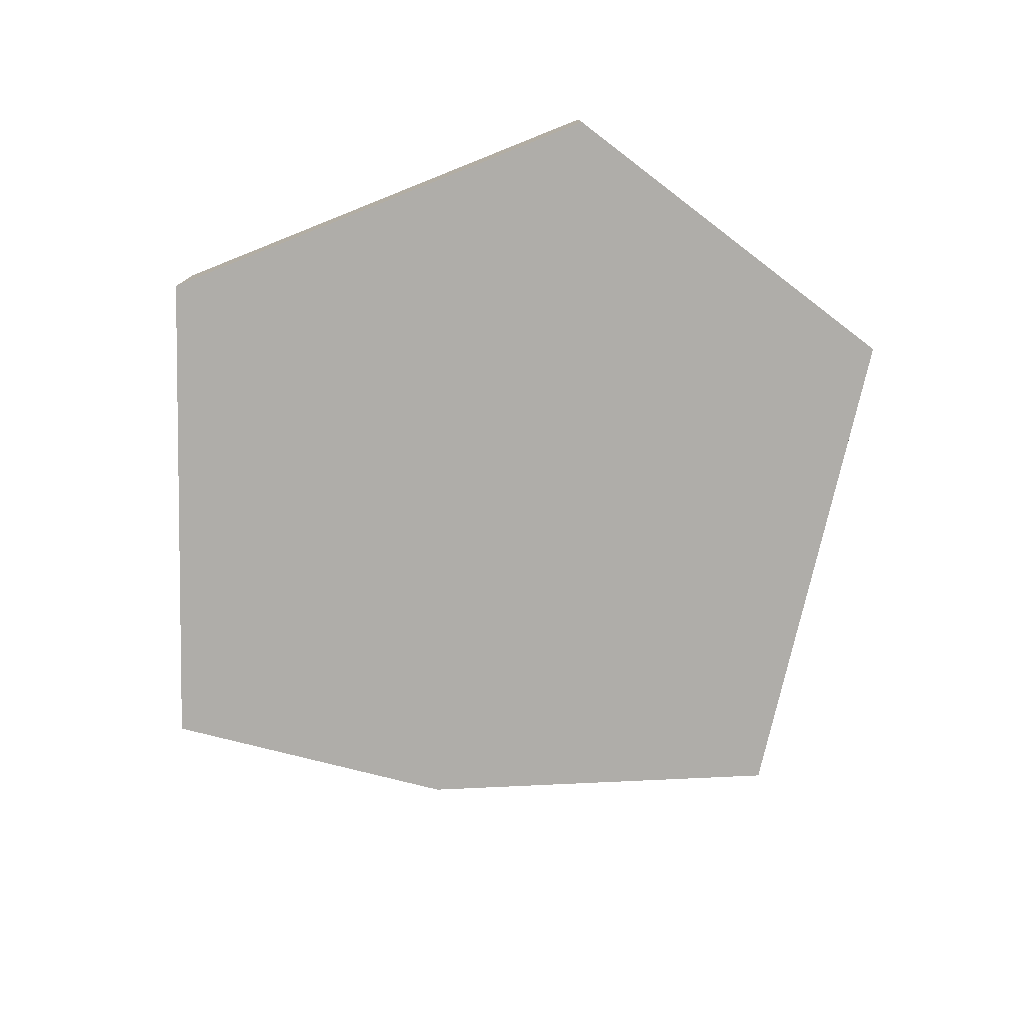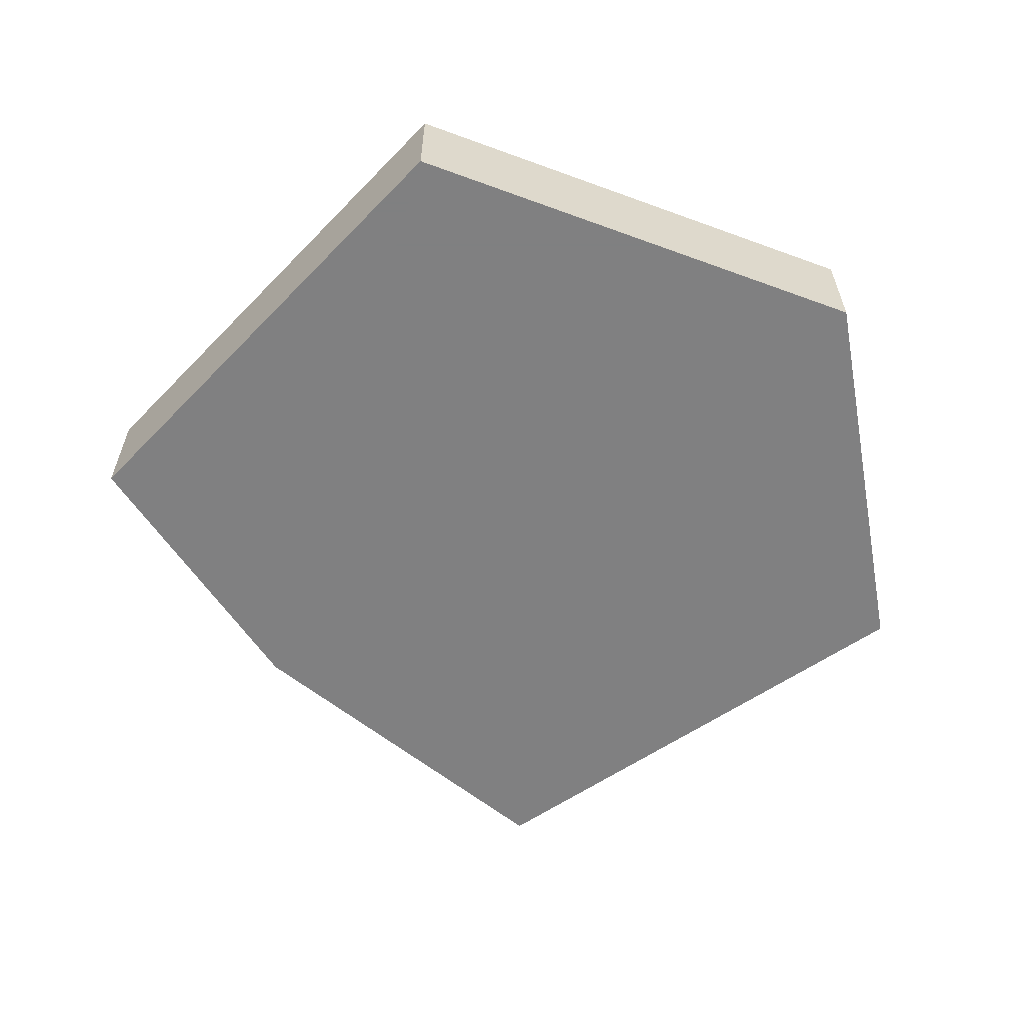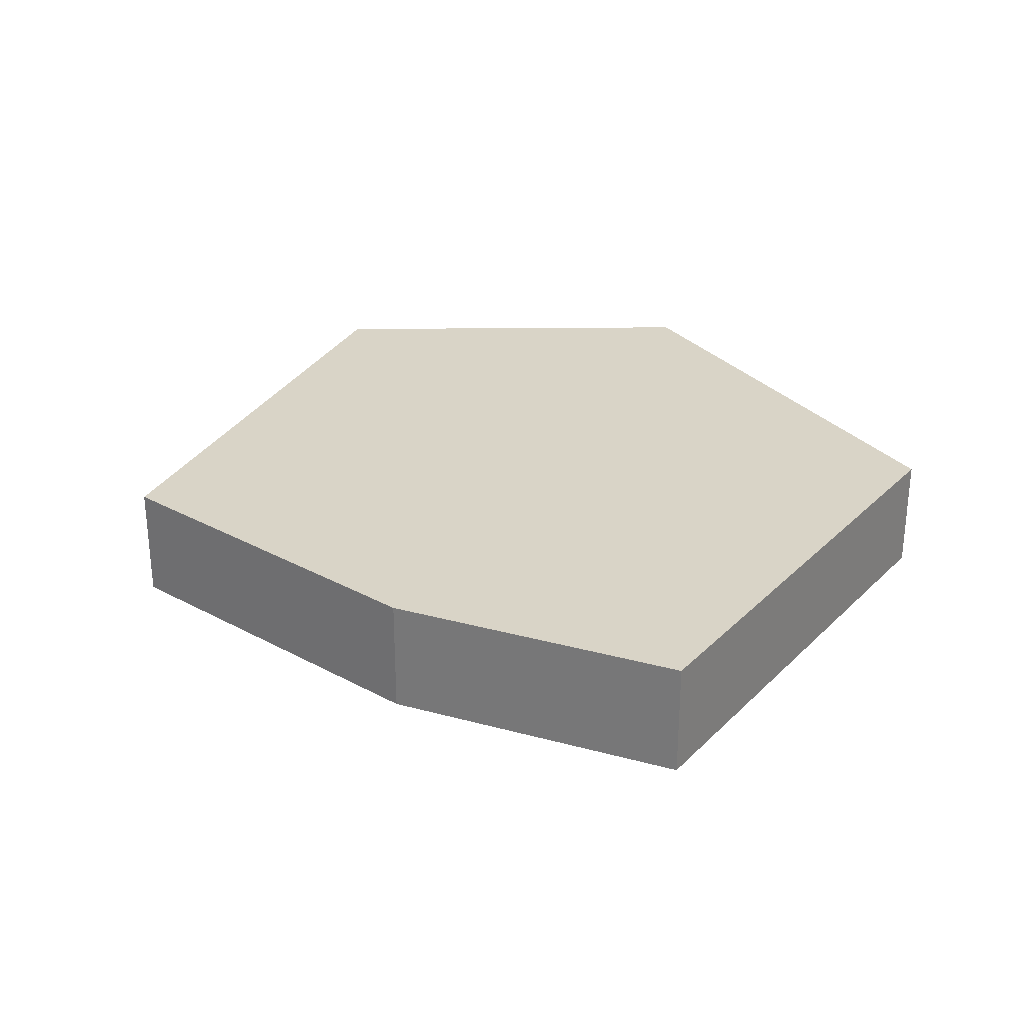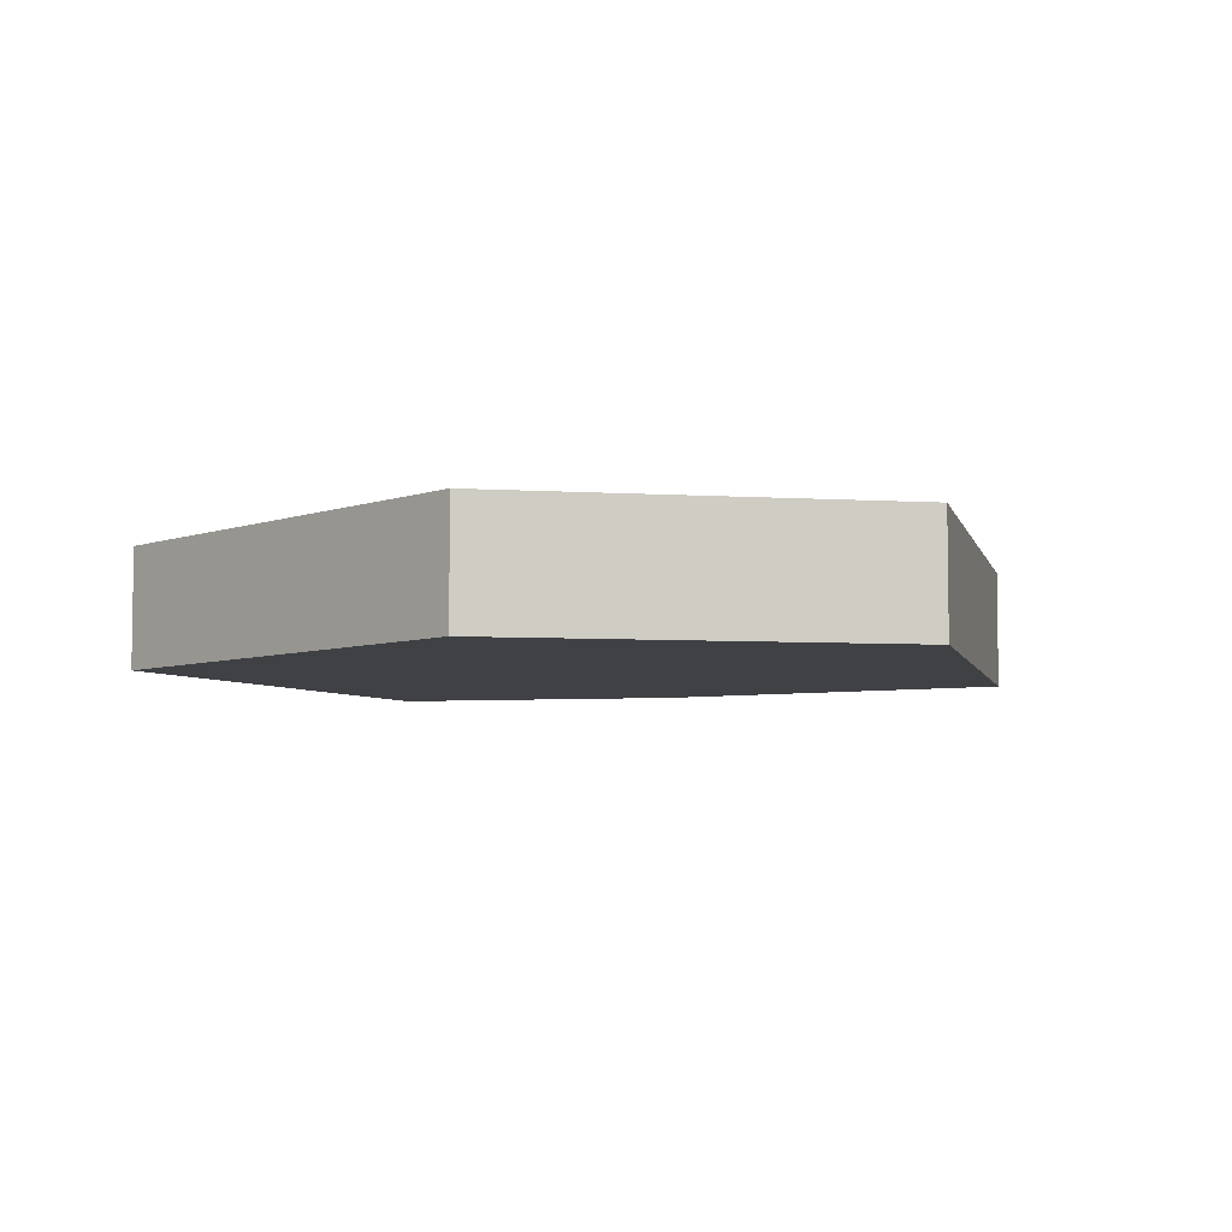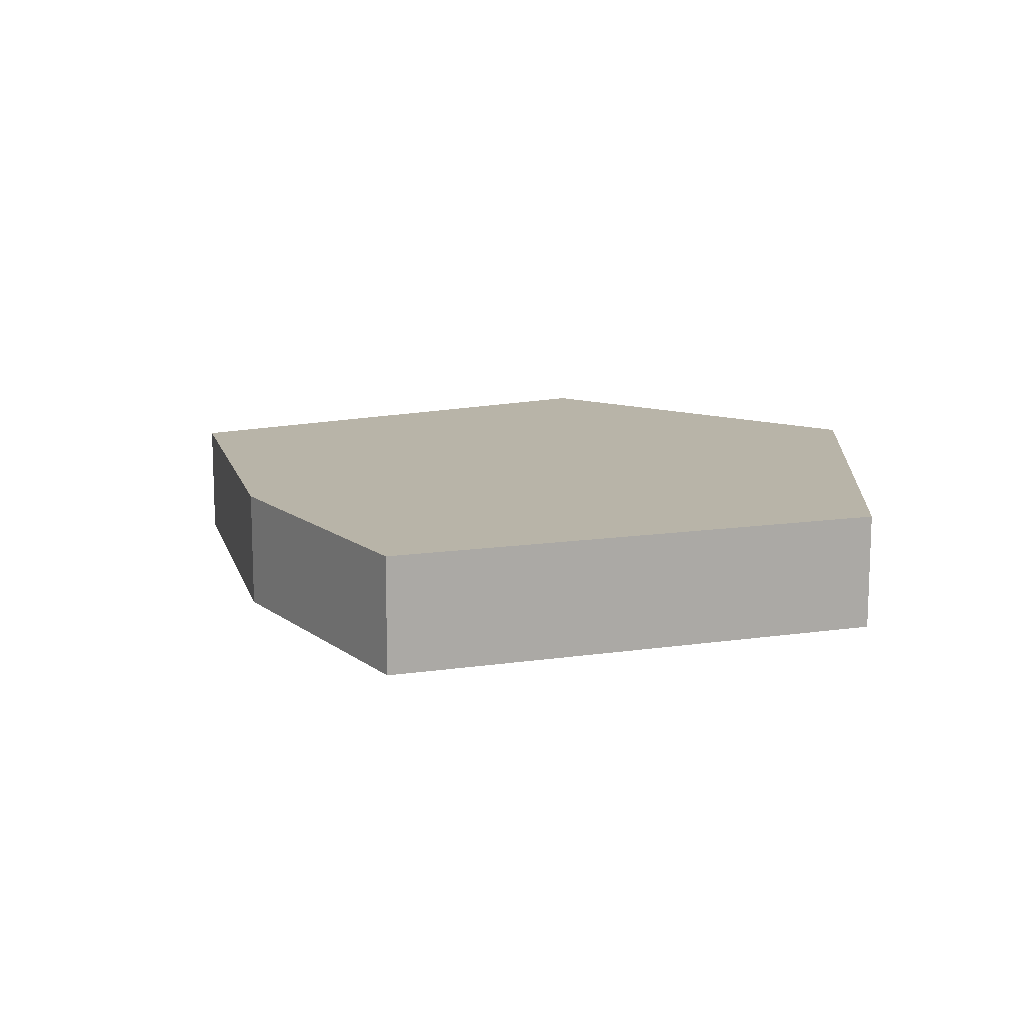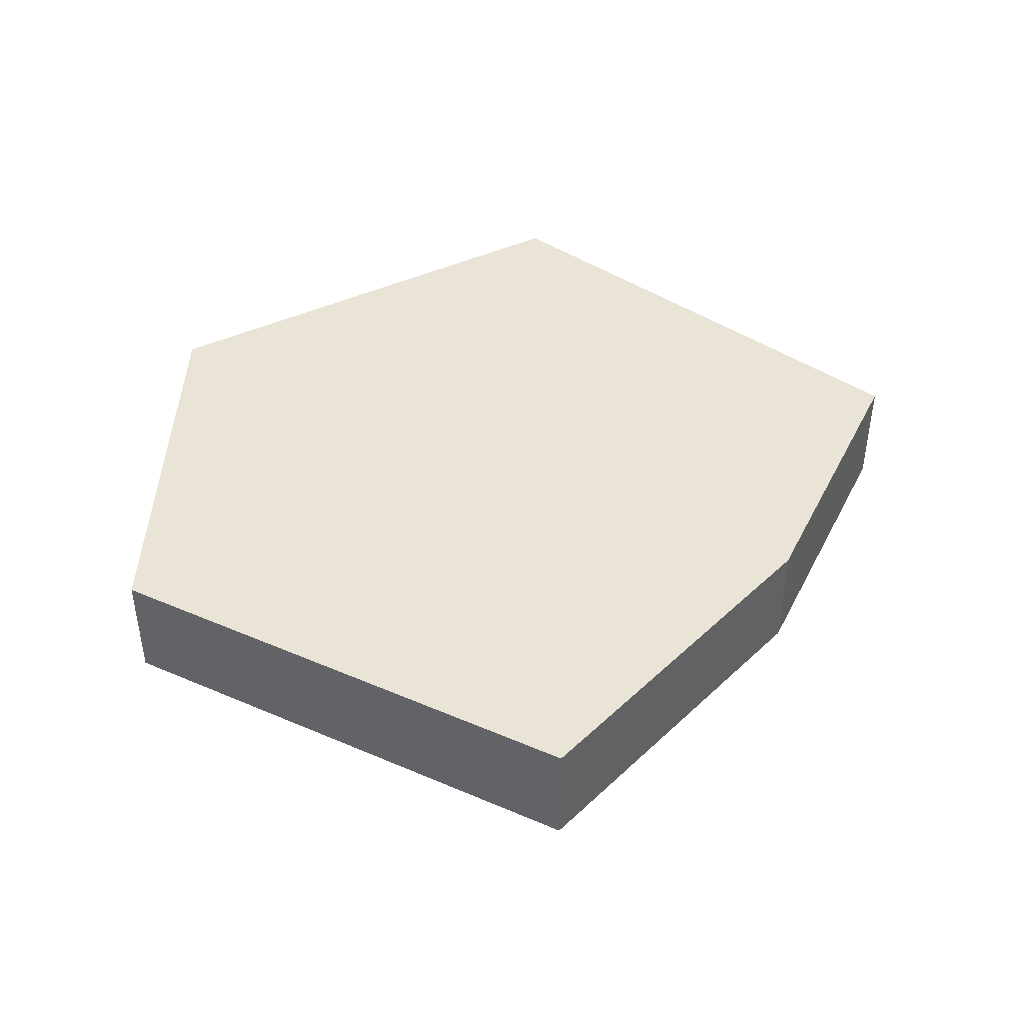
<metadata>
{"format":"obj","ext":"obj","renderer":"f3d","projection":"perspective","resolution":1024,"background":"white","views":[{"elev":-77.4,"azim":21.7,"up":"+Y"},{"elev":-60.0,"azim":-20.6,"up":"+Y"},{"elev":28.7,"azim":-121.8,"up":"+Y"},{"elev":-5.6,"azim":48.1,"up":"+Y"},{"elev":13.0,"azim":-85.7,"up":"+Y"},{"elev":43.8,"azim":151.4,"up":"+Y"}]}
</metadata>
<code>
v 0.277 0 0.2036
v 0.2252 0 0.9332
v 0 0 0.4042
v 0.7637 0 0.9332
v 0.6741 0 0.06678
v 0.277 0.131 0.2036
v 0.6741 0.131 0.06678
v 0.7637 0.131 0.9332
v 0.2252 0.131 0.9332
v 0 0.131 0.4042
v 1 0 0.5404
v 1 0.131 0.5404
g Mesh1 Group1 Model
f 1 2 3
f 2 1 4
f 4 1 5
f 6 5 1
f 5 6 7
f 6 8 7
f 6 9 8
f 9 6 10
f 1 10 6
f 10 1 3
f 2 10 3
f 10 2 9
f 2 8 9
f 8 2 4
f 11 8 4
f 8 11 12
f 5 12 11
f 12 5 7
f 7 8 12
f 4 5 11

</code>
